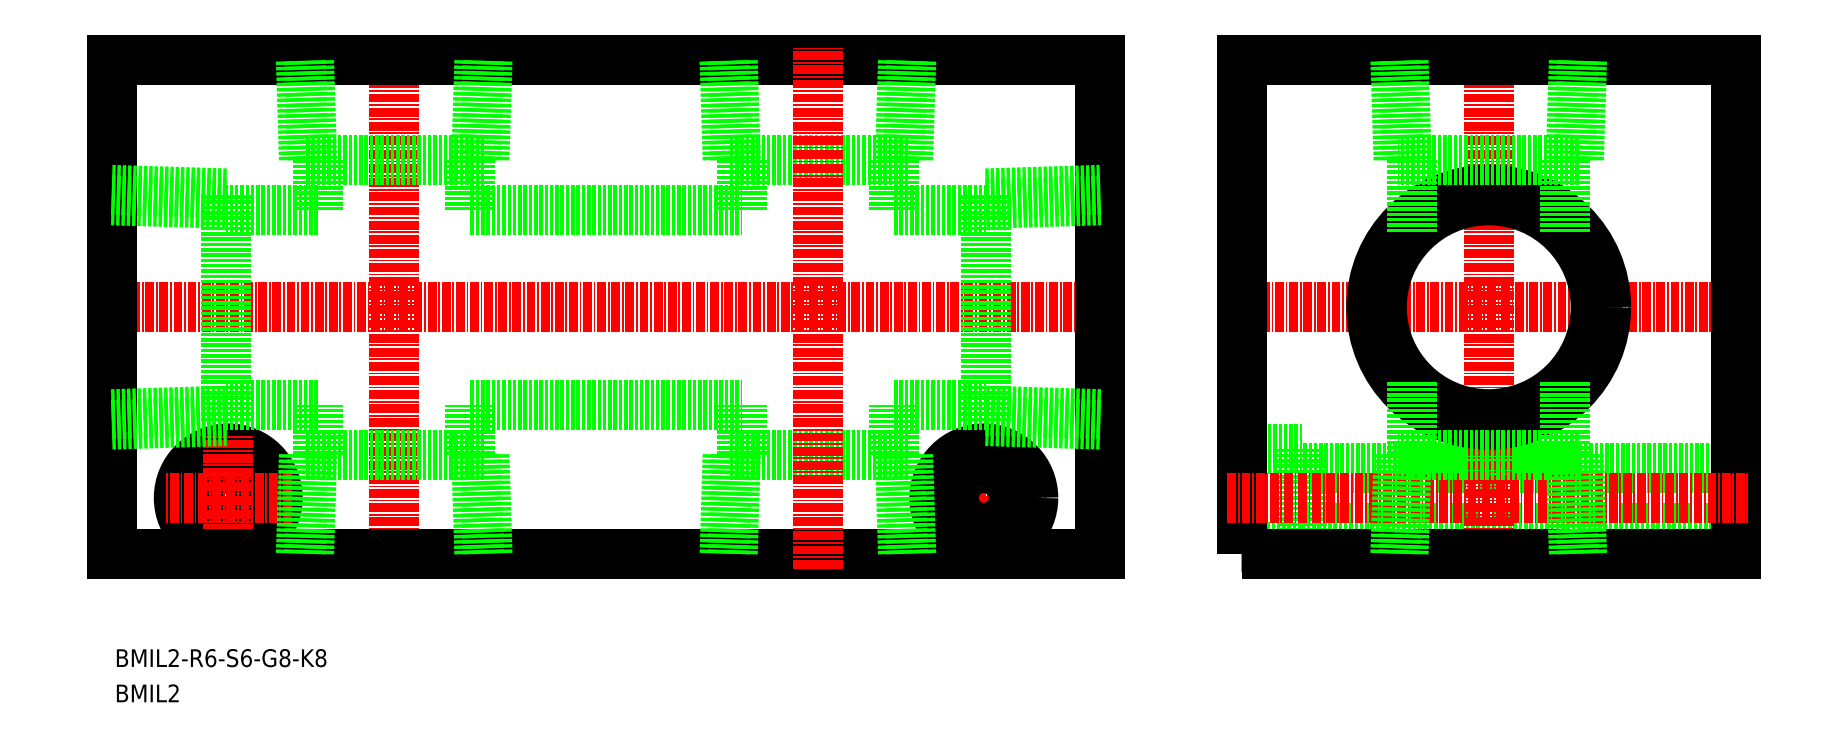
<metadata>
{"format":"dxf","ext":"dxf","renderer":"ezdxf+matplotlib","layout":"modelspace","background":"white","min_lineweight":24,"dpi":150}
</metadata>
<code>
0
SECTION
2
ENTITIES
0
LINE
8
0
10
268.1
20
82.25
30
0
11
206.6
21
82.25
31
0
0
LINE
8
0
10
206.6
20
73.75
30
0
11
268.1
21
73.75
31
0
0
LINE
8
0
10
206.6
20
71
30
0
11
198.1
21
71
31
0
0
LINE
8
0
10
206.6
20
84.99
30
0
11
206.6
21
71
31
0
0
LINE
8
0
10
198.1
20
84.99
30
0
11
206.6
21
84.99
31
0
0
LINE
8
CENTER
10
161.6
20
69
30
0
11
161.6
21
87
31
0
0
LINE
8
CENTER
10
152.6
20
78
30
0
11
170.6
21
78
31
0
0
CIRCLE
8
0
10
161.6
20
78
30
0
40
4.25
0
CIRCLE
8
0
10
161.6
20
78
30
0
40
7
0
CIRCLE
8
0
10
54.64
20
78
30
0
40
7
0
CIRCLE
8
0
10
54.64
20
78
30
0
40
4.25
0
LINE
8
CENTER
10
180.1
20
105
30
0
11
36.14
21
105
31
0
0
LINE
8
CENTER
10
233.1
20
68
30
0
11
233.1
21
142
31
0
0
LINE
8
CENTER
10
270.1
20
105
30
0
11
196.1
21
105
31
0
0
POLYLINE
8
0
66
     1
10
0
20
0
30
0
70
     1
0
VERTEX
8
0
10
198.1
20
70
30
0
0
VERTEX
8
0
10
268.1
20
70
30
0
0
VERTEX
8
0
10
268.1
20
140
30
0
0
VERTEX
8
0
10
198.1
20
140
30
0
0
SEQEND
8
0
0
LINE
8
0
10
178.1
20
70
30
0
11
178.1
21
140
31
0
0
LINE
8
CENTER
10
63.64
20
78
30
0
11
45.64
21
78
31
0
0
LINE
8
CENTER
10
78.14
20
68
30
0
11
78.14
21
142
31
0
0
LINE
8
CENTER
10
54.64
20
69
30
0
11
54.64
21
87
31
0
0
LINE
8
0
10
38.14
20
70
30
0
11
38.14
21
140
31
0
0
LINE
8
0
10
38.14
20
140
30
0
11
178.1
21
140
31
0
0
LINE
8
0
10
178.1
20
70
30
0
11
38.14
21
70
31
0
0
TEXT
8
0
10
38.56
20
49.06
30
0
40
2.5
1
BMIL2
11
38.56
21
50.31
31
0
73
     2
0
TEXT
8
0
10
38.56
20
54.06
30
0
40
2.5
1
BMIL2-R6-S6-G8-K8
11
38.56
21
55.31
31
0
73
     2
0
LINE
8
CENTER
10
196.1
20
78
30
0
11
270.1
21
78
31
0
0
LINE
8
0
10
38.14
20
88.38
30
0
11
54.34
21
88.88
31
0
0
LINE
8
0
10
54.34
20
121.1
30
0
11
38.14
21
121.6
31
0
0
LINE
8
0
10
38.14
20
89.85
30
0
11
54.34
21
90.36
31
0
0
LINE
8
0
10
54.34
20
119.6
30
0
11
38.14
21
120.1
31
0
0
LINE
8
0
10
54.34
20
88.88
30
0
11
54.34
21
121.1
31
0
0
LINE
8
0
10
67.34
20
118.8
30
0
11
54.34
21
118.8
31
0
0
LINE
8
0
10
161.9
20
88.88
30
0
11
161.9
21
121.1
31
0
0
LINE
8
0
10
161.9
20
119.6
30
0
11
178.1
21
120.1
31
0
0
LINE
8
0
10
178.1
20
89.85
30
0
11
161.9
21
90.36
31
0
0
LINE
8
0
10
161.9
20
121.1
30
0
11
178.1
21
121.6
31
0
0
LINE
8
0
10
178.1
20
88.38
30
0
11
161.9
21
88.88
31
0
0
LINE
8
0
10
88.94
20
118.8
30
0
11
127.3
21
118.8
31
0
0
CIRCLE
8
0
10
233.1
20
105
30
0
40
16.62
0
CIRCLE
8
0
10
233.1
20
105
30
0
40
15.15
0
LINE
8
0
10
90.91
20
125.9
30
0
11
91.36
21
140
31
0
0
LINE
8
0
10
89.75
20
125.9
30
0
11
90.19
21
140
31
0
0
LINE
8
0
10
65.36
20
125.9
30
0
11
64.91
21
140
31
0
0
LINE
8
0
10
66.52
20
125.9
30
0
11
66.08
21
140
31
0
0
LINE
8
0
10
90.91
20
125.9
30
0
11
65.36
21
125.9
31
0
0
LINE
8
0
10
245.9
20
125.9
30
0
11
246.4
21
140
31
0
0
LINE
8
0
10
244.8
20
125.9
30
0
11
245.2
21
140
31
0
0
LINE
8
0
10
220.4
20
125.9
30
0
11
219.9
21
140
31
0
0
LINE
8
0
10
221.5
20
125.9
30
0
11
221.1
21
140
31
0
0
LINE
8
0
10
245.9
20
125.9
30
0
11
220.4
21
125.9
31
0
0
LINE
8
0
10
67.34
20
125.9
30
0
11
67.34
21
118.8
31
0
0
LINE
8
0
10
88.94
20
125.9
30
0
11
88.94
21
118.8
31
0
0
LINE
8
0
10
243.9
20
125.9
30
0
11
243.9
21
115.6
31
0
0
LINE
8
0
10
222.3
20
125.9
30
0
11
222.3
21
115.6
31
0
0
LINE
8
0
10
245.9
20
84.1
30
0
11
220.4
21
84.1
31
0
0
LINE
8
0
10
244.8
20
84.1
30
0
11
245.2
21
70
31
0
0
LINE
8
0
10
245.9
20
84.1
30
0
11
246.4
21
70
31
0
0
LINE
8
0
10
222.3
20
84.1
30
0
11
222.3
21
94.38
31
0
0
LINE
8
0
10
221.5
20
84.1
30
0
11
221.1
21
70
31
0
0
LINE
8
0
10
220.4
20
84.1
30
0
11
219.9
21
70
31
0
0
LINE
8
0
10
90.91
20
84.1
30
0
11
65.36
21
84.1
31
0
0
LINE
8
0
10
89.75
20
84.1
30
0
11
90.19
21
70
31
0
0
LINE
8
0
10
90.91
20
84.1
30
0
11
91.36
21
70
31
0
0
LINE
8
0
10
66.52
20
84.1
30
0
11
66.08
21
70
31
0
0
LINE
8
0
10
65.36
20
84.1
30
0
11
64.91
21
70
31
0
0
LINE
8
0
10
88.94
20
84.1
30
0
11
88.94
21
91.2
31
0
0
LINE
8
0
10
88.94
20
91.2
30
0
11
127.3
21
91.2
31
0
0
LINE
8
0
10
67.34
20
84.1
30
0
11
67.34
21
91.2
31
0
0
LINE
8
0
10
67.34
20
91.2
30
0
11
54.34
21
91.2
31
0
0
LINE
8
0
10
243.9
20
84.1
30
0
11
243.9
21
94.38
31
0
0
LINE
8
0
10
127.3
20
84.1
30
0
11
127.3
21
91.2
31
0
0
LINE
8
0
10
148.9
20
84.1
30
0
11
148.9
21
91.2
31
0
0
LINE
8
0
10
125.4
20
84.1
30
0
11
124.9
21
70
31
0
0
LINE
8
0
10
126.5
20
84.1
30
0
11
126.1
21
70
31
0
0
LINE
8
0
10
150.9
20
84.1
30
0
11
151.4
21
70
31
0
0
LINE
8
0
10
149.8
20
84.1
30
0
11
150.2
21
70
31
0
0
LINE
8
0
10
150.9
20
84.1
30
0
11
125.4
21
84.1
31
0
0
LINE
8
0
10
148.9
20
125.9
30
0
11
148.9
21
118.8
31
0
0
LINE
8
0
10
127.3
20
125.9
30
0
11
127.3
21
118.8
31
0
0
LINE
8
0
10
150.9
20
125.9
30
0
11
125.4
21
125.9
31
0
0
LINE
8
0
10
126.5
20
125.9
30
0
11
126.1
21
140
31
0
0
LINE
8
0
10
125.4
20
125.9
30
0
11
124.9
21
140
31
0
0
LINE
8
0
10
149.8
20
125.9
30
0
11
150.2
21
140
31
0
0
LINE
8
0
10
150.9
20
125.9
30
0
11
151.4
21
140
31
0
0
LINE
8
CENTER
10
138.1
20
68
30
0
11
138.1
21
142
31
0
0
LINE
8
0
10
148.9
20
118.8
30
0
11
161.9
21
118.8
31
0
0
LINE
8
0
10
148.9
20
91.2
30
0
11
161.9
21
91.2
31
0
0
ENDSEC
0
EOF

</code>
